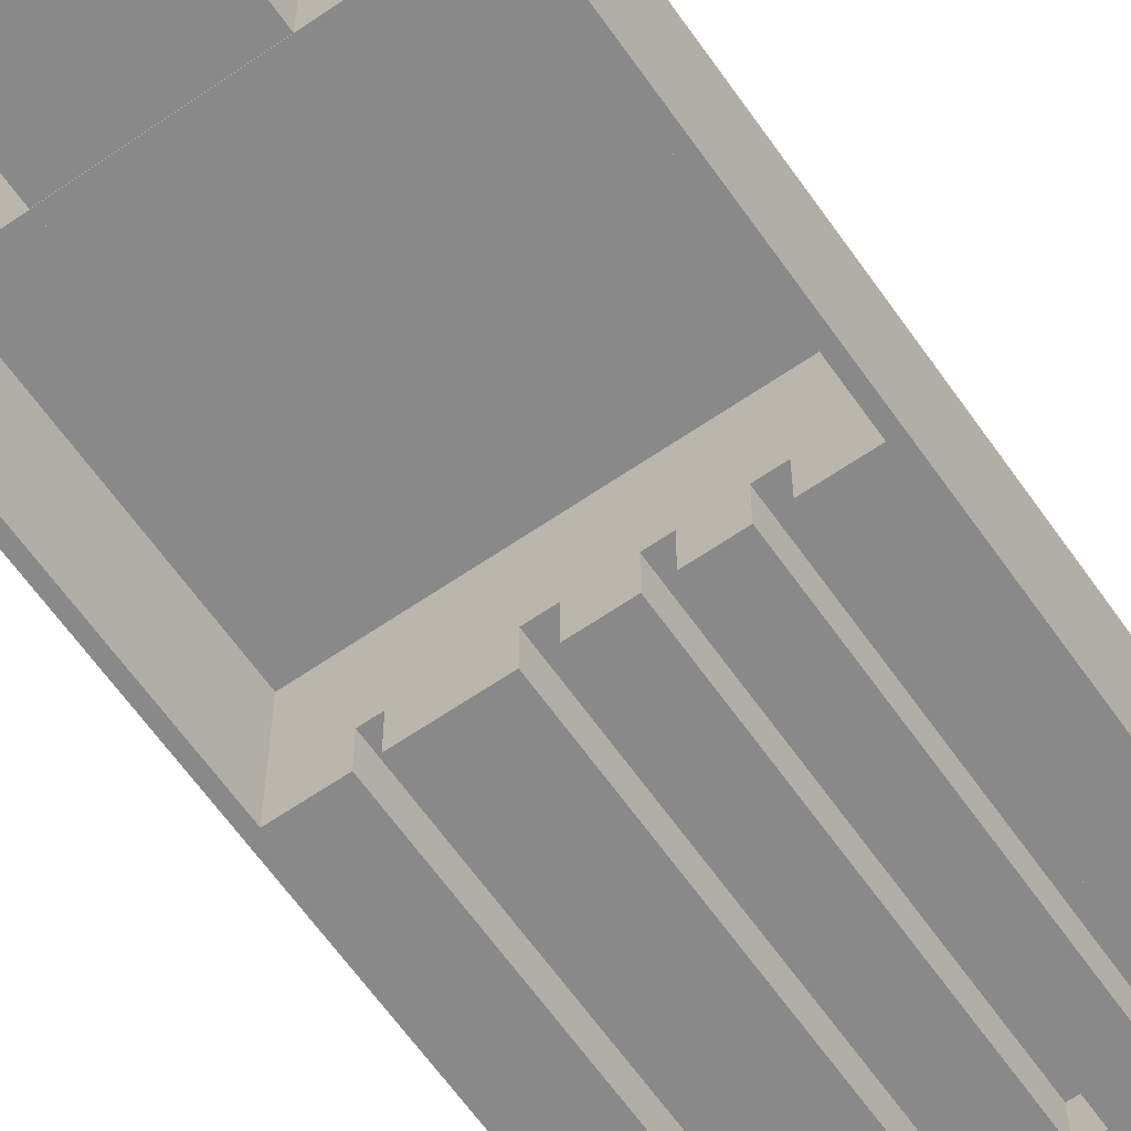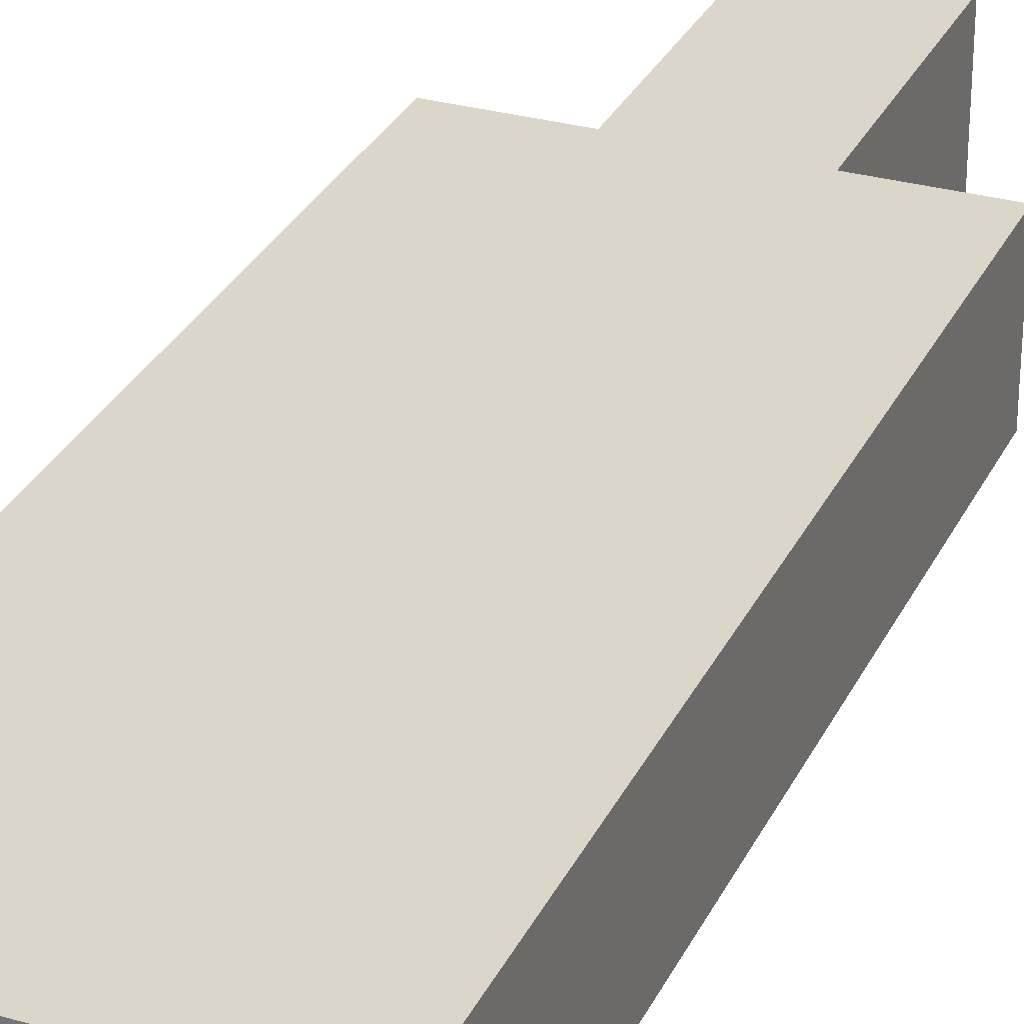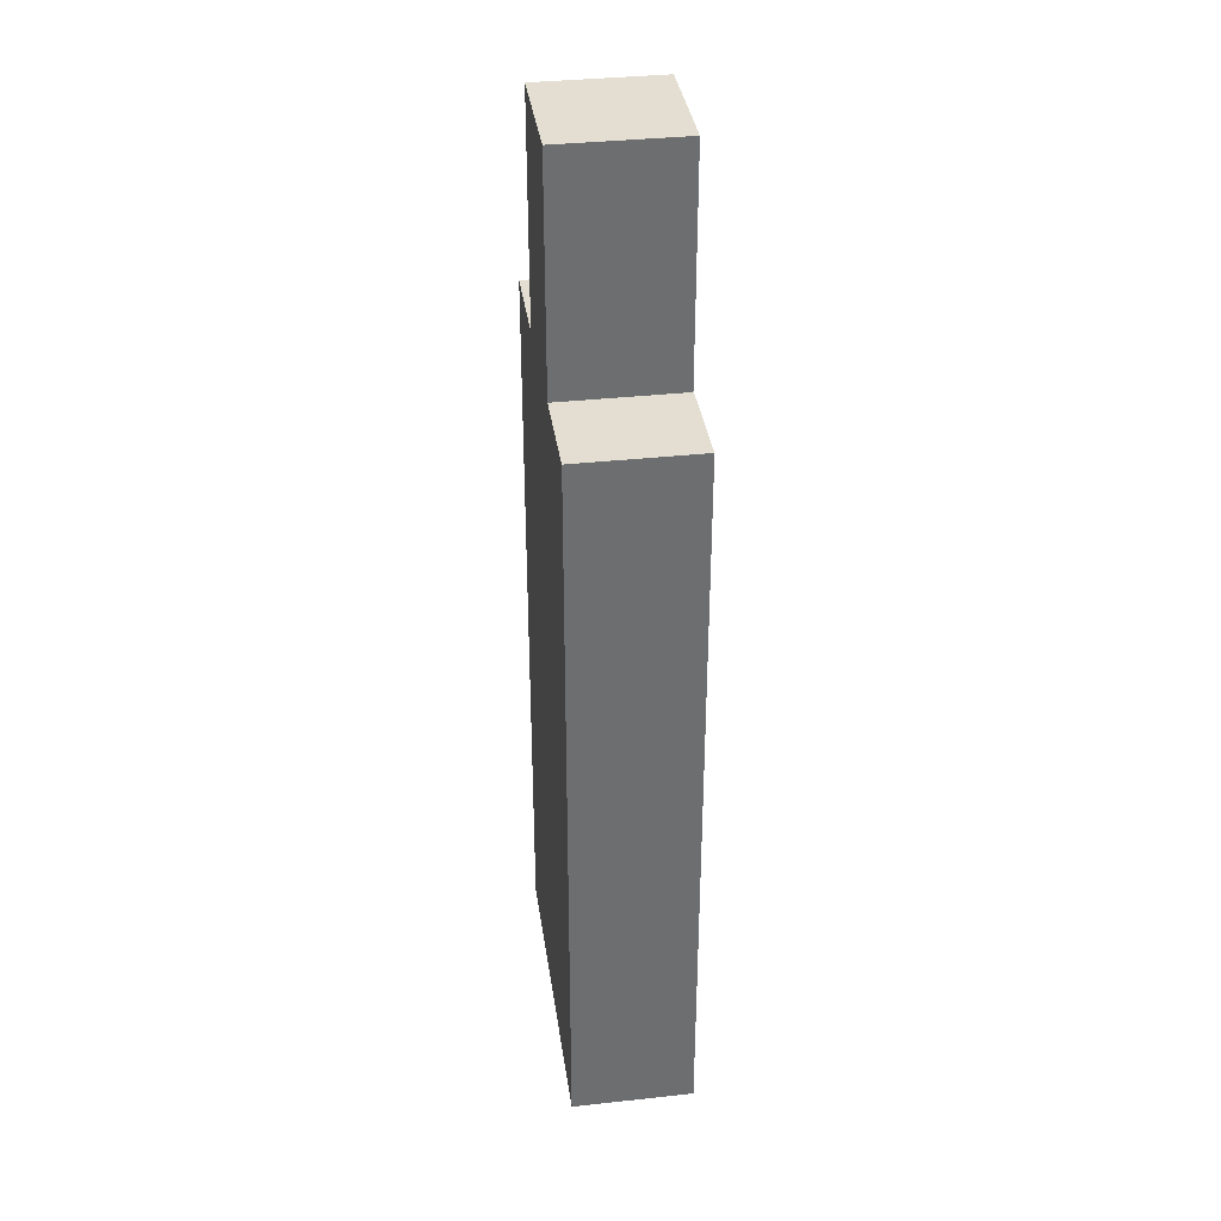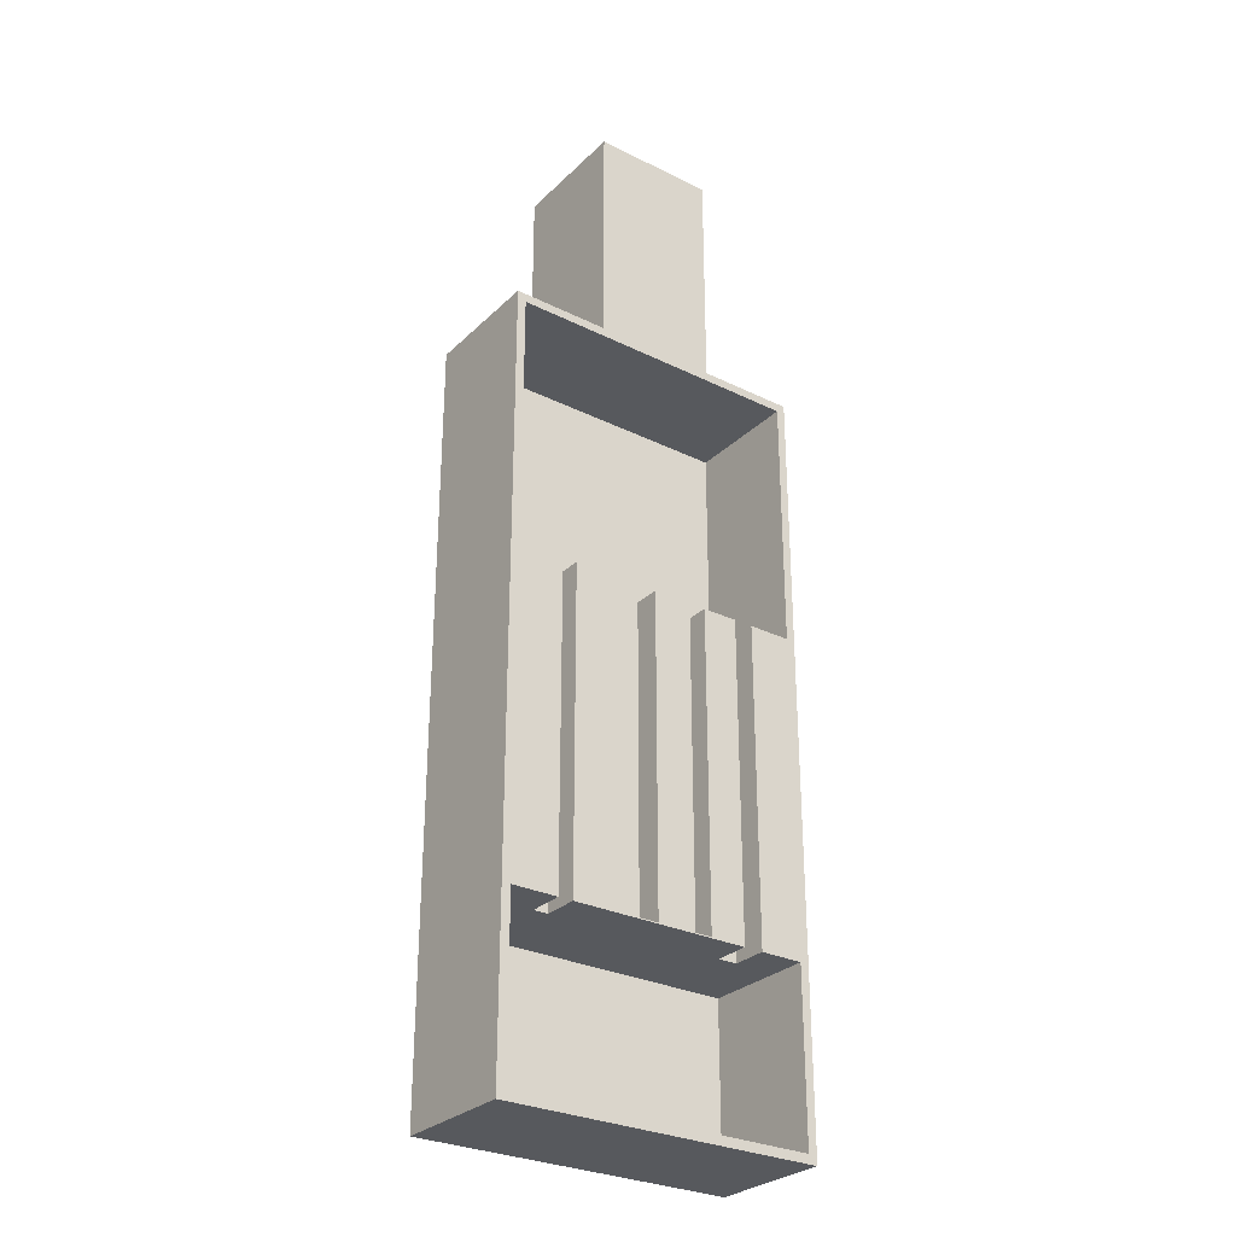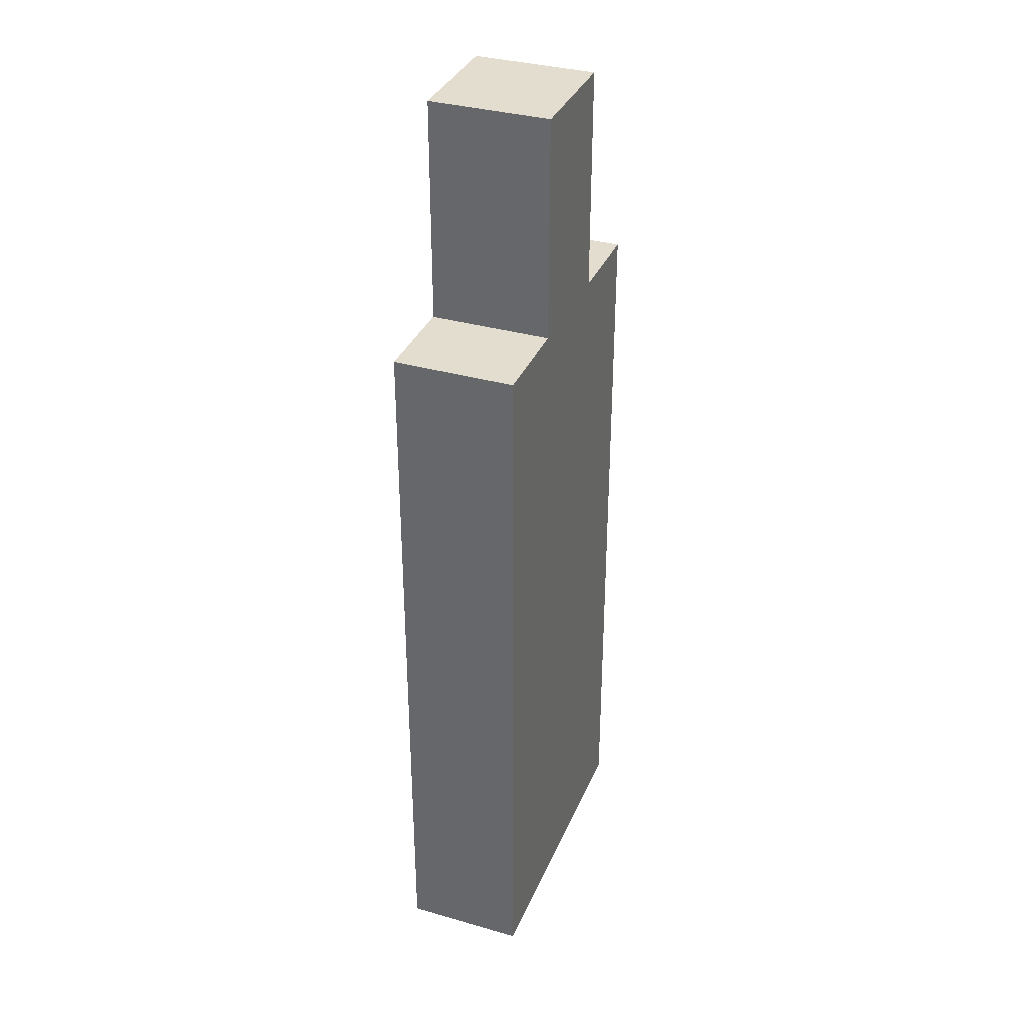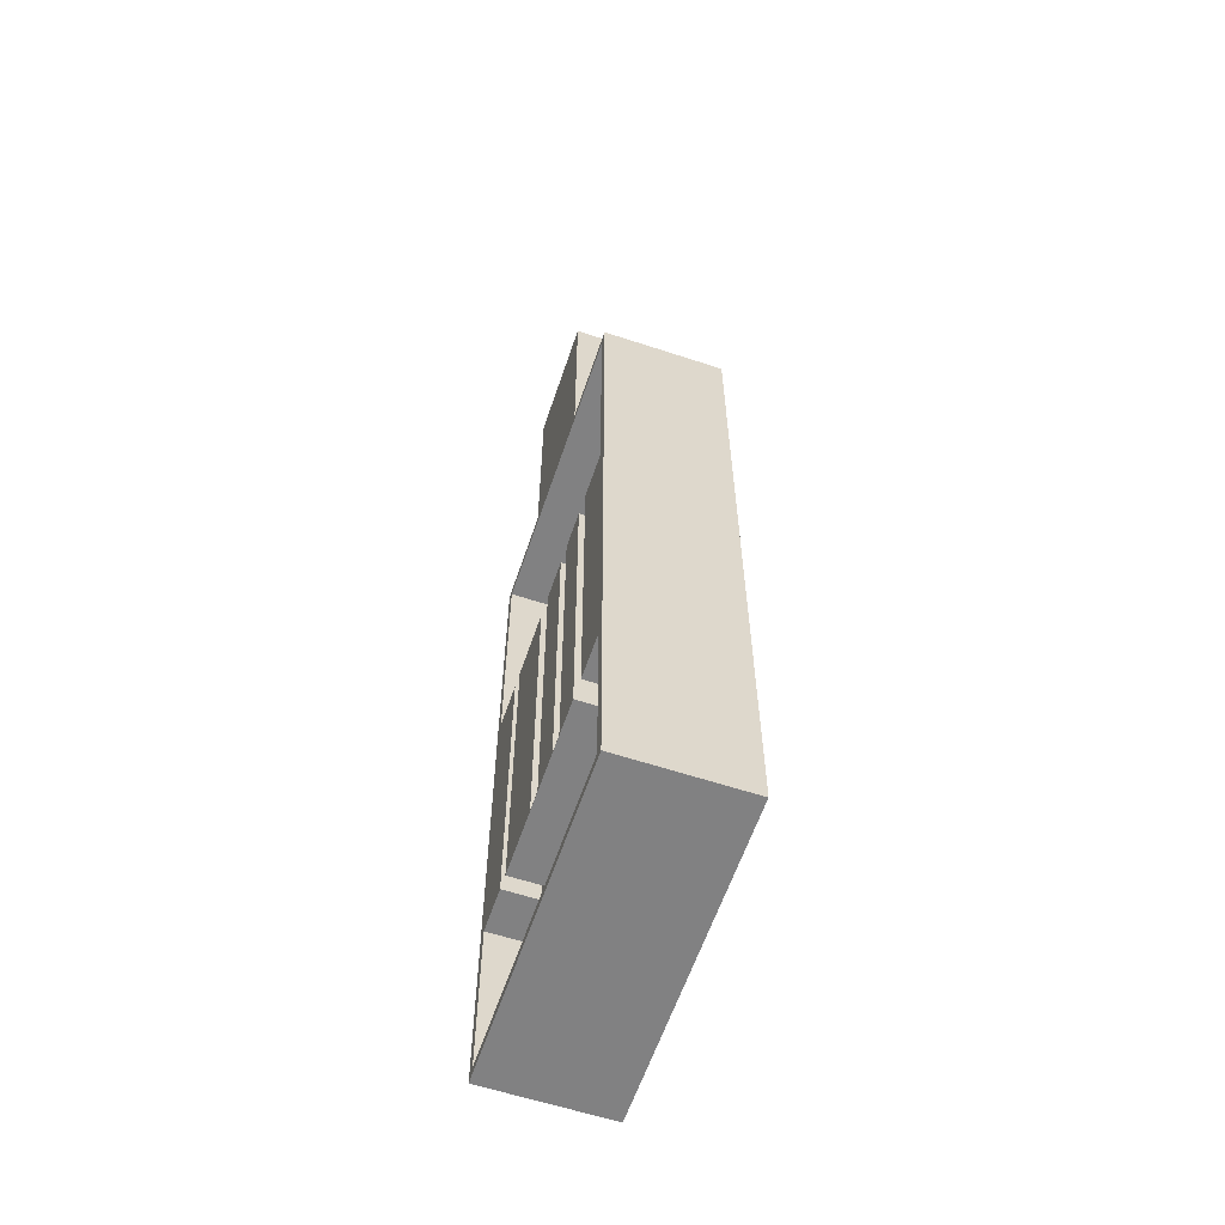
<metadata>
{"format":"obj","ext":"obj","renderer":"f3d","projection":"perspective","resolution":1024,"background":"white","views":[{"elev":-63.1,"azim":34.9,"up":"+Y"},{"elev":30.1,"azim":-157.9,"up":"+Y"},{"elev":36.1,"azim":-98.1,"up":"+Z"},{"elev":-29.2,"azim":-36.1,"up":"+Z"},{"elev":34.8,"azim":110.9,"up":"+Z"},{"elev":-60.5,"azim":71.4,"up":"+Z"}]}
</metadata>
<code>
v 5.5 0.02504 43
v 12.5 0.02504 43
v 12.5 0.02504 56
v 5.5 0.02504 56
v 5.5 7 43
v 5.5 0.02504 43
v 5.5 0.02504 56
v 5.5 7 56
v 12.5 0.02504 43
v 12.5 7 43
v 12.5 7 56
v 12.5 0.02504 56
v 12.5 0.02504 56
v 12.5 7 56
v 5.5 7 56
v 5.5 0.02504 56
v 7.68 0 27.94
v 7.68 0 10
v 7.68 2 10
v 7.68 2 27.94
v 7.68 0 10
v 8.8 0 10
v 8.8 2 10
v 7.68 2 10
v 8.8 0 10
v 8.8 0 27.94
v 8.8 2 27.94
v 8.8 2 10
v 8.8 2 27.94
v 7.68 2 27.94
v 7.68 2 10
v 8.8 2 10
v 11 0 27.94
v 11 0 10
v 11 2 10
v 11 2 27.94
v 11 0 10
v 11.97 0 10
v 11.97 2 10
v 11 2 10
v 11.97 0 10
v 11.97 0 27.94
v 11.97 2 27.94
v 11.97 2 10
v 11.97 2 10
v 11.97 2 27.94
v 11 2 27.94
v 11 2 10
v 3.905 0 9.942
v 3.905 0 27.94
v 3.905 2 27.94
v 3.905 2 9.942
v 3.084 0 27.94
v 3.084 0 9.942
v 3.084 2 9.942
v 3.084 2 27.94
v 3.084 2 9.942
v 3.905 2 9.942
v 3.905 2 27.94
v 3.084 2 27.94
v 13.99 0 27.94
v 13.99 0 9.942
v 13.99 2 9.942
v 13.99 2 27.94
v 15.08 0 9.942
v 15.08 0 27.94
v 15.08 2 27.94
v 15.08 2 9.942
v 15.08 2 9.942
v 15.08 2 27.94
v 13.99 2 27.94
v 13.99 2 9.942
v 7.68 0 27.94
v 7.68 2 27.94
v 8.8 2 27.94
v 8.8 0 27.94
v 11 0 27.94
v 11 2 27.94
v 11.97 2 27.94
v 11.97 0 27.94
v 13.99 0 27.94
v 13.99 2 27.94
v 15.08 2 27.94
v 15.08 0 27.94
v 17.5 0 27.94
v 17.5 6.5 27.94
v 0.5 6.5 27.94
v 0.5 0 27.94
v 3.084 0 27.94
v 3.084 2 27.94
v 3.905 2 27.94
v 3.905 0 27.94
v 0 0 0
v 18 0 0
v 18 0 43
v 0 0 43
v 3.084 0 9.942
v 3.084 0 27.94
v 0.5 0 27.94
v 0.5 0 42.5
v 17.5 0 42.5
v 17.5 0 27.94
v 15.08 0 27.94
v 15.08 0 9.942
v 17.5 0 9.942
v 17.5 0 0.5
v 0.5 0 0.5
v 0.5 0 9.942
v 3.905 0 9.942
v 3.905 2 9.942
v 3.084 2 9.942
v 3.084 0 9.942
v 0.5 0 9.942
v 0.5 6.5 9.942
v 17.5 6.5 9.942
v 17.5 0 9.942
v 15.08 0 9.942
v 15.08 2 9.942
v 13.99 2 9.942
v 13.99 0 9.942
v 17.5 0 9.942
v 17.5 6.5 9.942
v 17.5 6.5 0.5
v 17.5 0 0.5
v 17.5 6.5 9.942
v 0.5 6.5 9.942
v 0.5 6.5 0.5
v 17.5 6.5 0.5
v 0.5 6.5 9.942
v 0.5 0 9.942
v 0.5 0 0.5
v 0.5 6.5 0.5
v 17.5 6.5 27.94
v 17.5 0 27.94
v 17.5 0 42.5
v 17.5 6.5 42.5
v 17.5 0 42.5
v 0.5 0 42.5
v 0.5 6.5 42.5
v 17.5 6.5 42.5
v 0.5 0 27.94
v 0.5 6.5 27.94
v 0.5 6.5 42.5
v 0.5 0 42.5
v 0.5 0 0.5
v 17.5 0 0.5
v 17.5 6.5 0.5
v 0.5 6.5 0.5
v 0.5 6.5 27.94
v 17.5 6.5 27.94
v 17.5 6.5 42.5
v 0.5 6.5 42.5
v 18 7 0
v 0 7 0
v 0 7 43
v 5.5 7 43
v 5.5 7 56
v 12.5 7 56
v 12.5 7 43
v 18 7 43
v 18 0 0
v 18 7 0
v 18 7 43
v 18 0 43
v 7.68 0 10
v 7.68 0 27.94
v 3.905 0 27.94
v 3.905 0 9.942
v 13.99 0 9.942
v 13.99 0 27.94
v 11.97 0 27.94
v 11.97 0 10
v 11 0 10
v 11 0 27.94
v 8.8 0 27.94
v 8.8 0 10
v 0 7 0
v 0 0 0
v 0 0 43
v 0 7 43
v 5.5 0.02504 43
v 5.5 7 43
v 0 7 43
v 0 0 43
v 18 0 43
v 18 7 43
v 12.5 7 43
v 12.5 0.02504 43
v 0 0 0
v 0 7 0
v 18 7 0
v 18 0 0
g 48c85352-e300-11ea-bc39-54bf646e7e1f
f 1 2 4
f 4 2 3
g 48d1f04c-e300-11ea-82fa-54bf646e7e1f
f 5 6 8
f 8 6 7
g 48d4fd68-e300-11ea-95e8-54bf646e7e1f
f 9 10 12
f 12 10 11
g 48d7bca4-e300-11ea-880a-54bf646e7e1f
f 14 15 13
f 13 15 16
g 47fe26b6-e300-11ea-9be3-54bf646e7e1f
f 17 18 20
f 20 18 19
g 4800bed8-e300-11ea-b3f5-54bf646e7e1f
f 21 22 24
f 24 22 23
g 48079c82-e300-11ea-8a93-54bf646e7e1f
f 25 26 28
f 28 26 27
g 480a5bb8-e300-11ea-9cd3-54bf646e7e1f
f 30 31 29
f 29 31 32
g 480ca5a8-e300-11ea-b387-54bf646e7e1f
f 33 34 36
f 36 34 35
g 480f1690-e300-11ea-a977-54bf646e7e1f
f 37 38 40
f 40 38 39
g 4811877e-e300-11ea-a3bc-54bf646e7e1f
f 41 42 44
f 44 42 43
g 4813f880-e300-11ea-943a-54bf646e7e1f
f 45 46 48
f 48 46 47
g 4816907e-e300-11ea-bea0-54bf646e7e1f
f 49 50 52
f 52 50 51
g 481928a4-e300-11ea-b8b7-54bf646e7e1f
f 53 54 56
f 56 54 55
g 481bc0b6-e300-11ea-81f6-54bf646e7e1f
f 58 59 57
f 57 59 60
g 481e7fde-e300-11ea-b8fa-54bf646e7e1f
f 61 62 64
f 64 62 63
g 48213ec8-e300-11ea-b5eb-54bf646e7e1f
f 65 66 68
f 68 66 67
g 4823fdfe-e300-11ea-a996-54bf646e7e1f
f 69 70 72
f 72 70 71
g 475e3e42-e300-11ea-a389-54bf646e7e1f
f 92 73 91
f 91 73 74
f 91 74 87
f 87 74 75
f 87 75 86
f 86 75 78
f 86 78 79
f 76 77 75
f 75 77 78
f 80 81 79
f 79 81 82
f 79 82 86
f 86 82 83
f 86 83 85
f 85 83 84
f 91 87 90
f 90 87 88
f 90 88 89
g 467d2e46-e300-11ea-8f86-54bf646e7e1f
f 94 107 93
f 93 107 108
f 93 108 99
f 99 108 97
f 99 97 98
f 95 102 94
f 94 102 105
f 94 105 106
f 102 95 101
f 101 95 96
f 101 96 100
f 100 96 99
f 99 96 93
f 102 103 105
f 105 103 104
f 106 107 94
g 4760131c-e300-11ea-bcf0-54bf646e7e1f
f 120 109 119
f 119 109 110
f 119 110 114
f 114 110 111
f 114 111 113
f 113 111 112
f 114 115 119
f 119 115 118
f 118 115 116
f 118 116 117
g 46ecb822-e300-11ea-a12f-54bf646e7e1f
f 122 123 121
f 121 123 124
g 46f23650-e300-11ea-98cf-54bf646e7e1f
f 126 127 125
f 125 127 128
g 1bd4e227-9795-3a2d-b1e7-a5063c445d49
f 130 131 129
f 129 131 132
g 82af1f6c-65b7-3c3a-93dd-8f11fc34e218
f 134 135 133
f 133 135 136
g 46ee3ec0-e300-11ea-815e-54bf646e7e1f
f 137 138 140
f 140 138 139
g 46ef9e58-e300-11ea-b1d6-54bf646e7e1f
f 142 143 141
f 141 143 144
g 46f0fdde-e300-11ea-a9c0-54bf646e7e1f
f 145 146 148
f 148 146 147
g a28f5c36-e61d-3d4c-b568-130c6ff72f5f
f 150 151 149
f 149 151 152
g 467a6f2c-e300-11ea-b323-54bf646e7e1f
f 160 153 159
f 159 153 154
f 159 154 156
f 156 154 155
f 157 158 156
f 156 158 159
g 467bf5ca-e300-11ea-b010-54bf646e7e1f
f 161 162 164
f 164 162 163
g 482a669c-e300-11ea-b677-54bf646e7e1f
f 166 167 165
f 165 167 168
f 165 168 176
f 176 168 169
f 176 169 173
f 173 169 172
f 172 169 170
f 172 170 171
f 174 175 173
f 173 175 176
g 467f781c-e300-11ea-8669-54bf646e7e1f
f 177 178 180
f 180 178 179
g 46819b0c-e300-11ea-b624-54bf646e7e1f
f 182 183 181
f 181 183 184
f 181 184 185
f 181 185 188
f 188 185 186
f 188 186 187
g 46832198-e300-11ea-bab3-54bf646e7e1f
f 190 191 189
f 189 191 192

</code>
